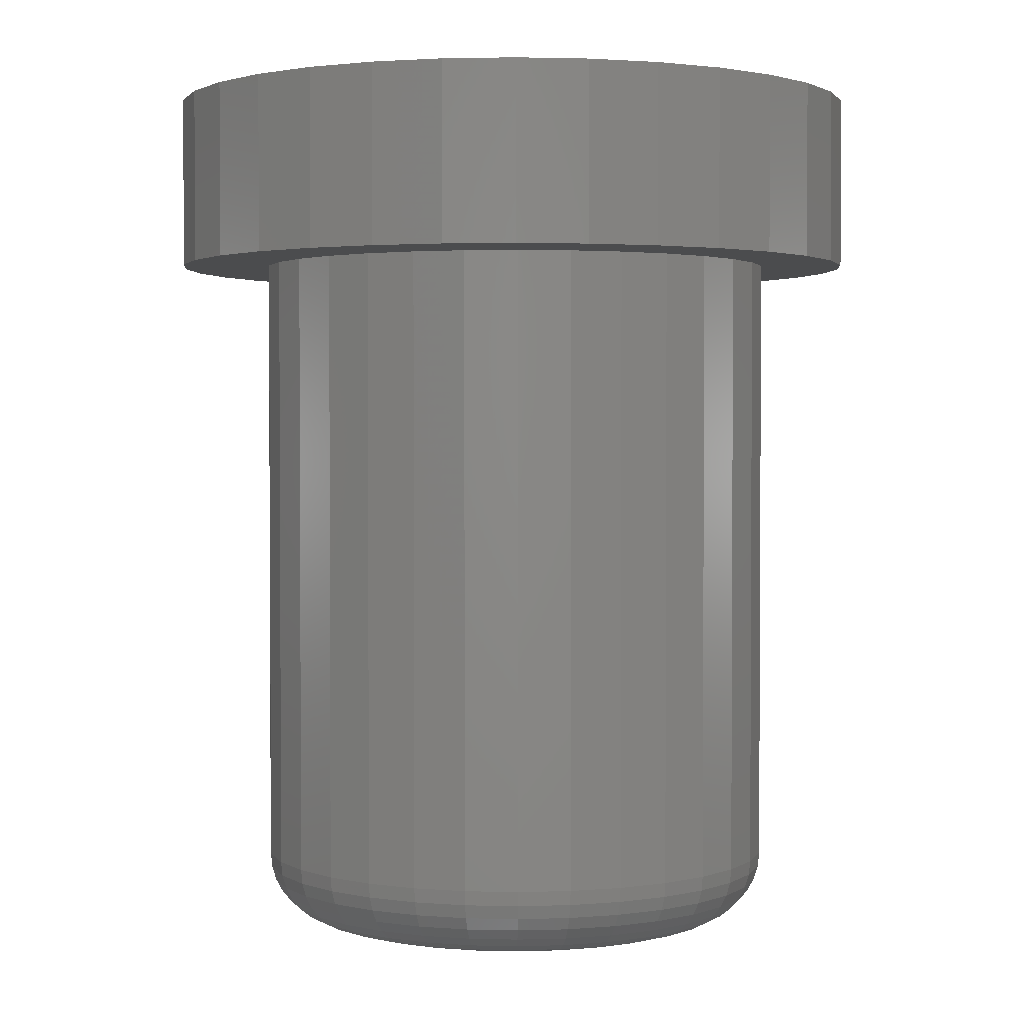
<metadata>
{"format":"stl","ext":"stl","renderer":"f3d","projection":"perspective","resolution":1024,"background":"white","views":[{"elev":1.9,"azim":-124.3,"up":"+Y"}]}
</metadata>
<code>
# stl→obj: 384 verts, 764 faces
v -0.03009 -0.75 0.1632
v 0.03486 -0.75 0.1632
v 0.002385 -0.75 0.1664
v -0.06131 -0.75 0.1538
v 0.06608 -0.75 0.1538
v 0.06608 -0.75 -0.1538
v -0.03009 -0.75 -0.1632
v 0.03486 -0.75 -0.1632
v 0.002385 -0.75 -0.1664
v 0.09486 -0.75 0.1384
v -0.09009 -0.75 0.1384
v 0.1201 -0.75 0.1177
v -0.1153 -0.75 0.1177
v 0.1408 -0.75 0.09247
v -0.136 -0.75 0.09247
v 0.1562 -0.75 0.0637
v -0.1514 -0.75 0.0637
v 0.1656 -0.75 0.03247
v -0.1609 -0.75 0.03247
v 0.1688 -0.75 -2.428e-16
v -0.1641 -0.75 6.047e-17
v 0.1656 -0.75 -0.03247
v -0.1609 -0.75 -0.03247
v 0.1562 -0.75 -0.0637
v -0.1514 -0.75 -0.0637
v 0.1408 -0.75 -0.09247
v -0.136 -0.75 -0.09247
v 0.1201 -0.75 -0.1177
v -0.1153 -0.75 -0.1177
v 0.09486 -0.75 -0.1384
v -0.09009 -0.75 -0.1384
v -0.06131 -0.75 -0.1538
v 0.2313 -0.1484 -1.299e-17
v 0.2313 -0.6875 -8.411e-17
v 0.2269 -0.1484 -0.04467
v 0.2269 -0.6875 -0.04467
v 0.2139 -0.1484 -0.08761
v 0.2139 -0.6875 -0.08761
v 0.1927 -0.1484 -0.1272
v 0.1927 -0.6875 -0.1272
v 0.1643 -0.1484 -0.1619
v 0.1643 -0.6875 -0.1619
v 0.1296 -0.1484 -0.1904
v 0.1296 -0.6875 -0.1904
v 0.09 -0.1484 -0.2115
v 0.09 -0.6875 -0.2115
v 0.04705 -0.1484 -0.2245
v 0.04705 -0.6875 -0.2245
v 0.002385 -0.1484 -0.2289
v 0.002385 -0.6875 -0.2289
v -0.04228 -0.1484 -0.2245
v -0.04228 -0.6875 -0.2245
v -0.08523 -0.1484 -0.2115
v -0.08523 -0.6875 -0.2115
v -0.1248 -0.1484 -0.1904
v -0.1248 -0.6875 -0.1904
v -0.1595 -0.1484 -0.1619
v -0.1595 -0.6875 -0.1619
v -0.188 -0.1484 -0.1272
v -0.188 -0.6875 -0.1272
v -0.2091 -0.1484 -0.08761
v -0.2091 -0.6875 -0.08761
v -0.2222 -0.1484 -0.04467
v -0.2222 -0.6875 -0.04467
v -0.2266 -0.1484 2.804e-17
v -0.2266 -0.6875 2.804e-17
v -0.2222 -0.1484 0.04467
v -0.2222 -0.6875 0.04467
v -0.2091 -0.1484 0.08761
v -0.2091 -0.6875 0.08761
v -0.188 -0.1484 0.1272
v -0.188 -0.6875 0.1272
v -0.1595 -0.1484 0.1619
v -0.1595 -0.6875 0.1619
v -0.1248 -0.1484 0.1904
v -0.1248 -0.6875 0.1904
v -0.08523 -0.1484 0.2115
v -0.08523 -0.6875 0.2115
v -0.04228 -0.1484 0.2245
v -0.04228 -0.6875 0.2245
v 0.002385 -0.1484 0.2289
v 0.002385 -0.6875 0.2289
v 0.04705 -0.1484 0.2245
v 0.04705 -0.6875 0.2245
v 0.09 -0.1484 0.2115
v 0.09 -0.6875 0.2115
v 0.1296 -0.1484 0.1904
v 0.1296 -0.6875 0.1904
v 0.1643 -0.1484 0.1619
v 0.1643 -0.6875 0.1619
v 0.1927 -0.1484 0.1272
v 0.1927 -0.6875 0.1272
v 0.2139 -0.1484 0.08761
v 0.2139 -0.6875 0.08761
v 0.2269 -0.1484 0.04467
v 0.2269 -0.6875 0.04467
v -0.1763 -0.7488 1.388e-17
v -0.1728 -0.7488 0.03485
v -0.188 -0.7452 2.776e-17
v -0.1843 -0.7452 0.03714
v -0.1988 -0.7395 2.776e-17
v -0.1949 -0.7395 0.03925
v -0.2083 -0.7317 2.776e-17
v -0.2042 -0.7317 0.04109
v -0.216 -0.7222 1.388e-17
v -0.2118 -0.7222 0.04261
v -0.2218 -0.7114 2.776e-17
v -0.2175 -0.7114 0.04374
v -0.2254 -0.6997 2.776e-17
v -0.221 -0.6997 0.04443
v 0.1776 -0.7488 0.03485
v 0.181 -0.7488 -2.359e-16
v 0.1891 -0.7452 0.03714
v 0.1927 -0.7452 -2.498e-16
v 0.1997 -0.7395 0.03925
v 0.2036 -0.7395 -2.637e-16
v 0.209 -0.7317 0.04109
v 0.213 -0.7317 -2.776e-16
v 0.2166 -0.7222 0.04261
v 0.2208 -0.7222 -2.637e-16
v 0.2223 -0.7114 0.04374
v 0.2266 -0.7114 -2.914e-16
v 0.2258 -0.6997 0.04443
v 0.2301 -0.6997 -2.914e-16
v 0.1674 -0.7488 0.06836
v 0.1783 -0.7452 0.07285
v 0.1882 -0.7395 0.07698
v 0.197 -0.7317 0.08061
v 0.2042 -0.7222 0.08358
v 0.2095 -0.7114 0.08579
v 0.2128 -0.6997 0.08715
v 0.1509 -0.7488 0.09925
v 0.1607 -0.7452 0.1058
v 0.1697 -0.7395 0.1118
v 0.1775 -0.7317 0.117
v 0.184 -0.7222 0.1213
v 0.1888 -0.7114 0.1246
v 0.1917 -0.6997 0.1265
v 0.1287 -0.7488 0.1263
v 0.137 -0.7452 0.1346
v 0.1446 -0.7395 0.1422
v 0.1513 -0.7317 0.1489
v 0.1568 -0.7222 0.1544
v 0.1609 -0.7114 0.1585
v 0.1634 -0.6997 0.161
v 0.1016 -0.7488 0.1485
v 0.1081 -0.7452 0.1583
v 0.1141 -0.7395 0.1673
v 0.1194 -0.7317 0.1751
v 0.1237 -0.7222 0.1816
v 0.1269 -0.7114 0.1864
v 0.1289 -0.6997 0.1894
v 0.07075 -0.7488 0.165
v 0.07523 -0.7452 0.1759
v 0.07937 -0.7395 0.1859
v 0.08299 -0.7317 0.1946
v 0.08597 -0.7222 0.2018
v 0.08818 -0.7114 0.2071
v 0.08954 -0.6997 0.2104
v 0.03724 -0.7488 0.1752
v 0.03952 -0.7452 0.1867
v 0.04163 -0.7395 0.1973
v 0.04348 -0.7317 0.2066
v 0.045 -0.7222 0.2142
v 0.04612 -0.7114 0.2199
v 0.04682 -0.6997 0.2234
v 0.002385 -0.7488 0.1786
v 0.002385 -0.7452 0.1904
v 0.002385 -0.7395 0.2012
v 0.002385 -0.7317 0.2106
v 0.002385 -0.7222 0.2184
v 0.002385 -0.7114 0.2242
v 0.002385 -0.6997 0.2277
v -0.03247 -0.7488 0.1752
v -0.03475 -0.7452 0.1867
v -0.03686 -0.7395 0.1973
v -0.03871 -0.7317 0.2066
v -0.04023 -0.7222 0.2142
v -0.04135 -0.7114 0.2199
v -0.04205 -0.6997 0.2234
v -0.06598 -0.7488 0.165
v -0.07046 -0.7452 0.1759
v -0.0746 -0.7395 0.1859
v -0.07822 -0.7317 0.1946
v -0.0812 -0.7222 0.2018
v -0.08341 -0.7114 0.2071
v -0.08477 -0.6997 0.2104
v -0.09686 -0.7488 0.1485
v -0.1034 -0.7452 0.1583
v -0.1094 -0.7395 0.1673
v -0.1146 -0.7317 0.1751
v -0.119 -0.7222 0.1816
v -0.1222 -0.7114 0.1864
v -0.1241 -0.6997 0.1894
v -0.1239 -0.7488 0.1263
v -0.1322 -0.7452 0.1346
v -0.1399 -0.7395 0.1422
v -0.1466 -0.7317 0.1489
v -0.1521 -0.7222 0.1544
v -0.1561 -0.7114 0.1585
v -0.1587 -0.6997 0.161
v -0.1461 -0.7488 0.09925
v -0.1559 -0.7452 0.1058
v -0.1649 -0.7395 0.1118
v -0.1728 -0.7317 0.117
v -0.1792 -0.7222 0.1213
v -0.184 -0.7114 0.1246
v -0.187 -0.6997 0.1265
v -0.1627 -0.7488 0.06836
v -0.1735 -0.7452 0.07285
v -0.1835 -0.7395 0.07698
v -0.1922 -0.7317 0.08061
v -0.1994 -0.7222 0.08358
v -0.2047 -0.7114 0.08579
v -0.208 -0.6997 0.08715
v 0.1776 -0.7488 -0.03485
v 0.1891 -0.7452 -0.03714
v 0.1997 -0.7395 -0.03925
v 0.209 -0.7317 -0.04109
v 0.2166 -0.7222 -0.04261
v 0.2223 -0.7114 -0.04374
v 0.2258 -0.6997 -0.04443
v -0.1728 -0.7488 -0.03485
v -0.1843 -0.7452 -0.03714
v -0.1949 -0.7395 -0.03925
v -0.2042 -0.7317 -0.04109
v -0.2118 -0.7222 -0.04261
v -0.2175 -0.7114 -0.04374
v -0.221 -0.6997 -0.04443
v -0.1627 -0.7488 -0.06836
v -0.1735 -0.7452 -0.07285
v -0.1835 -0.7395 -0.07698
v -0.1922 -0.7317 -0.08061
v -0.1994 -0.7222 -0.08358
v -0.2047 -0.7114 -0.08579
v -0.208 -0.6997 -0.08715
v -0.1461 -0.7488 -0.09925
v -0.1559 -0.7452 -0.1058
v -0.1649 -0.7395 -0.1118
v -0.1728 -0.7317 -0.117
v -0.1792 -0.7222 -0.1213
v -0.184 -0.7114 -0.1246
v -0.187 -0.6997 -0.1265
v -0.1239 -0.7488 -0.1263
v -0.1322 -0.7452 -0.1346
v -0.1399 -0.7395 -0.1422
v -0.1466 -0.7317 -0.1489
v -0.1521 -0.7222 -0.1544
v -0.1561 -0.7114 -0.1585
v -0.1587 -0.6997 -0.161
v -0.09686 -0.7488 -0.1485
v -0.1034 -0.7452 -0.1583
v -0.1094 -0.7395 -0.1673
v -0.1146 -0.7317 -0.1751
v -0.119 -0.7222 -0.1816
v -0.1222 -0.7114 -0.1864
v -0.1241 -0.6997 -0.1894
v -0.06598 -0.7488 -0.165
v -0.07046 -0.7452 -0.1759
v -0.0746 -0.7395 -0.1859
v -0.07822 -0.7317 -0.1946
v -0.0812 -0.7222 -0.2018
v -0.08341 -0.7114 -0.2071
v -0.08477 -0.6997 -0.2104
v -0.03247 -0.7488 -0.1752
v -0.03475 -0.7452 -0.1867
v -0.03686 -0.7395 -0.1973
v -0.03871 -0.7317 -0.2066
v -0.04023 -0.7222 -0.2142
v -0.04135 -0.7114 -0.2199
v -0.04205 -0.6997 -0.2234
v 0.002385 -0.7488 -0.1786
v 0.002385 -0.7452 -0.1904
v 0.002385 -0.7395 -0.2012
v 0.002385 -0.7317 -0.2106
v 0.002385 -0.7222 -0.2184
v 0.002385 -0.7114 -0.2242
v 0.002385 -0.6997 -0.2277
v 0.03724 -0.7488 -0.1752
v 0.03952 -0.7452 -0.1867
v 0.04163 -0.7395 -0.1973
v 0.04348 -0.7317 -0.2066
v 0.045 -0.7222 -0.2142
v 0.04612 -0.7114 -0.2199
v 0.04682 -0.6997 -0.2234
v 0.07075 -0.7488 -0.165
v 0.07523 -0.7452 -0.1759
v 0.07937 -0.7395 -0.1859
v 0.08299 -0.7317 -0.1946
v 0.08597 -0.7222 -0.2018
v 0.08818 -0.7114 -0.2071
v 0.08954 -0.6997 -0.2104
v 0.1016 -0.7488 -0.1485
v 0.1081 -0.7452 -0.1583
v 0.1141 -0.7395 -0.1673
v 0.1194 -0.7317 -0.1751
v 0.1237 -0.7222 -0.1816
v 0.1269 -0.7114 -0.1864
v 0.1289 -0.6997 -0.1894
v 0.1287 -0.7488 -0.1263
v 0.137 -0.7452 -0.1346
v 0.1446 -0.7395 -0.1422
v 0.1513 -0.7317 -0.1489
v 0.1568 -0.7222 -0.1544
v 0.1609 -0.7114 -0.1585
v 0.1634 -0.6997 -0.161
v 0.1509 -0.7488 -0.09925
v 0.1607 -0.7452 -0.1058
v 0.1697 -0.7395 -0.1118
v 0.1775 -0.7317 -0.117
v 0.184 -0.7222 -0.1213
v 0.1888 -0.7114 -0.1246
v 0.1917 -0.6997 -0.1265
v 0.1674 -0.7488 -0.06836
v 0.1783 -0.7452 -0.07285
v 0.1882 -0.7395 -0.07698
v 0.197 -0.7317 -0.08061
v 0.2042 -0.7222 -0.08358
v 0.2095 -0.7114 -0.08579
v 0.2128 -0.6997 -0.08715
v 0.007072 -0.1484 -0.3039
v 0.06637 -0.1484 -0.2981
v -0.05222 -0.1484 -0.2981
v 0.06637 -0.1484 0.2981
v 0.007072 -0.1484 0.3039
v -0.05222 -0.1484 0.2981
v -0.1092 -0.1484 0.2808
v -0.1618 -0.1484 0.2527
v -0.2457 -0.1484 0.1689
v 0.1234 -0.1484 0.2808
v -0.2079 -0.1484 0.2149
v -0.2737 -0.1484 0.1163
v -0.291 -0.1484 0.0593
v -0.2969 -0.1484 3.722e-17
v -0.291 -0.1484 -0.0593
v -0.2737 -0.1484 -0.1163
v -0.2457 -0.1484 -0.1689
v -0.2079 -0.1484 -0.2149
v -0.1618 -0.1484 -0.2527
v -0.1092 -0.1484 -0.2808
v 0.1759 -0.1484 0.2527
v 0.222 -0.1484 0.2149
v 0.2598 -0.1484 0.1689
v 0.2879 -0.1484 0.1163
v 0.3052 -0.1484 0.0593
v 0.311 -0.1484 -3.722e-17
v 0.3052 -0.1484 -0.0593
v 0.2879 -0.1484 -0.1163
v 0.2598 -0.1484 -0.1689
v 0.222 -0.1484 -0.2149
v 0.1759 -0.1484 -0.2527
v 0.1234 -0.1484 -0.2808
v 0.007072 1.388e-17 0.3039
v 0.06637 1.717e-17 0.2981
v -0.05222 1.059e-17 0.2981
v 0.007072 1.388e-17 -0.3039
v -0.05222 1.059e-17 -0.2981
v 0.06637 1.717e-17 -0.2981
v -0.1092 7.421e-18 -0.2808
v 0.1234 2.033e-17 -0.2808
v -0.1618 4.504e-18 -0.2527
v 0.1759 2.325e-17 -0.2527
v -0.2079 1.947e-18 -0.2149
v 0.222 2.581e-17 -0.2149
v -0.2457 -1.512e-19 -0.1689
v 0.2598 2.791e-17 -0.1689
v -0.2737 -1.71e-18 -0.1163
v 0.2879 2.947e-17 -0.1163
v -0.291 -2.67e-18 -0.0593
v 0.3052 3.043e-17 -0.0593
v -0.2969 -2.995e-18 3.722e-17
v 0.311 3.075e-17 -3.722e-17
v -0.291 -2.67e-18 0.0593
v 0.3052 3.043e-17 0.0593
v -0.2737 -1.71e-18 0.1163
v 0.2879 2.947e-17 0.1163
v -0.2457 -1.512e-19 0.1689
v 0.2598 2.791e-17 0.1689
v -0.2079 1.947e-18 0.2149
v 0.222 2.581e-17 0.2149
v -0.1618 4.504e-18 0.2527
v 0.1759 2.325e-17 0.2527
v -0.1092 7.421e-18 0.2808
v 0.1234 2.033e-17 0.2808
f 1 2 3
f 2 1 4
f 2 4 5
f 6 7 8
f 8 7 9
f 5 4 10
f 10 4 11
f 10 11 12
f 12 11 13
f 12 13 14
f 14 13 15
f 14 15 16
f 16 15 17
f 16 17 18
f 18 17 19
f 18 19 20
f 20 19 21
f 20 21 22
f 22 21 23
f 22 23 24
f 24 23 25
f 24 25 26
f 26 25 27
f 26 27 28
f 28 27 29
f 28 29 30
f 30 29 31
f 30 31 6
f 6 31 32
f 6 32 7
f 33 34 35
f 35 34 36
f 35 36 37
f 37 36 38
f 37 38 39
f 39 38 40
f 39 40 41
f 41 40 42
f 41 42 43
f 43 42 44
f 43 44 45
f 45 44 46
f 45 46 47
f 47 46 48
f 47 48 49
f 49 48 50
f 49 50 51
f 51 50 52
f 51 52 53
f 53 52 54
f 53 54 55
f 55 54 56
f 55 56 57
f 57 56 58
f 57 58 59
f 59 58 60
f 59 60 61
f 61 60 62
f 61 62 63
f 63 62 64
f 63 64 65
f 65 64 66
f 65 66 67
f 67 66 68
f 67 68 69
f 69 68 70
f 69 70 71
f 71 70 72
f 71 72 73
f 73 72 74
f 73 74 75
f 75 74 76
f 75 76 77
f 77 76 78
f 77 78 79
f 79 78 80
f 79 80 81
f 81 80 82
f 81 82 83
f 83 82 84
f 83 84 85
f 85 84 86
f 85 86 87
f 87 86 88
f 87 88 89
f 89 88 90
f 89 90 91
f 91 90 92
f 91 92 93
f 93 92 94
f 93 94 95
f 95 94 96
f 95 96 33
f 33 96 34
f 21 19 97
f 97 19 98
f 97 98 99
f 99 98 100
f 99 100 101
f 101 100 102
f 101 102 103
f 103 102 104
f 103 104 105
f 105 104 106
f 105 106 107
f 107 106 108
f 107 108 109
f 109 108 110
f 109 110 66
f 66 110 68
f 18 20 111
f 111 20 112
f 111 112 113
f 113 112 114
f 113 114 115
f 115 114 116
f 115 116 117
f 117 116 118
f 117 118 119
f 119 118 120
f 119 120 121
f 121 120 122
f 121 122 123
f 123 122 124
f 123 124 96
f 96 124 34
f 16 18 125
f 125 18 111
f 125 111 126
f 126 111 113
f 126 113 127
f 127 113 115
f 127 115 128
f 128 115 117
f 128 117 129
f 129 117 119
f 129 119 130
f 130 119 121
f 130 121 131
f 131 121 123
f 131 123 94
f 94 123 96
f 14 16 132
f 132 16 125
f 132 125 133
f 133 125 126
f 133 126 134
f 134 126 127
f 134 127 135
f 135 127 128
f 135 128 136
f 136 128 129
f 136 129 137
f 137 129 130
f 137 130 138
f 138 130 131
f 138 131 92
f 92 131 94
f 12 14 139
f 139 14 132
f 139 132 140
f 140 132 133
f 140 133 141
f 141 133 134
f 141 134 142
f 142 134 135
f 142 135 143
f 143 135 136
f 143 136 144
f 144 136 137
f 144 137 145
f 145 137 138
f 145 138 90
f 90 138 92
f 10 12 146
f 146 12 139
f 146 139 147
f 147 139 140
f 147 140 148
f 148 140 141
f 148 141 149
f 149 141 142
f 149 142 150
f 150 142 143
f 150 143 151
f 151 143 144
f 151 144 152
f 152 144 145
f 152 145 88
f 88 145 90
f 5 10 153
f 153 10 146
f 153 146 154
f 154 146 147
f 154 147 155
f 155 147 148
f 155 148 156
f 156 148 149
f 156 149 157
f 157 149 150
f 157 150 158
f 158 150 151
f 158 151 159
f 159 151 152
f 159 152 86
f 86 152 88
f 2 5 160
f 160 5 153
f 160 153 161
f 161 153 154
f 161 154 162
f 162 154 155
f 162 155 163
f 163 155 156
f 163 156 164
f 164 156 157
f 164 157 165
f 165 157 158
f 165 158 166
f 166 158 159
f 166 159 84
f 84 159 86
f 3 2 167
f 167 2 160
f 167 160 168
f 168 160 161
f 168 161 169
f 169 161 162
f 169 162 170
f 170 162 163
f 170 163 171
f 171 163 164
f 171 164 172
f 172 164 165
f 172 165 173
f 173 165 166
f 173 166 82
f 82 166 84
f 1 3 174
f 174 3 167
f 174 167 175
f 175 167 168
f 175 168 176
f 176 168 169
f 176 169 177
f 177 169 170
f 177 170 178
f 178 170 171
f 178 171 179
f 179 171 172
f 179 172 180
f 180 172 173
f 180 173 80
f 80 173 82
f 4 1 181
f 181 1 174
f 181 174 182
f 182 174 175
f 182 175 183
f 183 175 176
f 183 176 184
f 184 176 177
f 184 177 185
f 185 177 178
f 185 178 186
f 186 178 179
f 186 179 187
f 187 179 180
f 187 180 78
f 78 180 80
f 11 4 188
f 188 4 181
f 188 181 189
f 189 181 182
f 189 182 190
f 190 182 183
f 190 183 191
f 191 183 184
f 191 184 192
f 192 184 185
f 192 185 193
f 193 185 186
f 193 186 194
f 194 186 187
f 194 187 76
f 76 187 78
f 13 11 195
f 195 11 188
f 195 188 196
f 196 188 189
f 196 189 197
f 197 189 190
f 197 190 198
f 198 190 191
f 198 191 199
f 199 191 192
f 199 192 200
f 200 192 193
f 200 193 201
f 201 193 194
f 201 194 74
f 74 194 76
f 15 13 202
f 202 13 195
f 202 195 203
f 203 195 196
f 203 196 204
f 204 196 197
f 204 197 205
f 205 197 198
f 205 198 206
f 206 198 199
f 206 199 207
f 207 199 200
f 207 200 208
f 208 200 201
f 208 201 72
f 72 201 74
f 17 15 209
f 209 15 202
f 209 202 210
f 210 202 203
f 210 203 211
f 211 203 204
f 211 204 212
f 212 204 205
f 212 205 213
f 213 205 206
f 213 206 214
f 214 206 207
f 214 207 215
f 215 207 208
f 215 208 70
f 70 208 72
f 19 17 98
f 98 17 209
f 98 209 100
f 100 209 210
f 100 210 102
f 102 210 211
f 102 211 104
f 104 211 212
f 104 212 106
f 106 212 213
f 106 213 108
f 108 213 214
f 108 214 110
f 110 214 215
f 110 215 68
f 68 215 70
f 20 22 112
f 112 22 216
f 112 216 114
f 114 216 217
f 114 217 116
f 116 217 218
f 116 218 118
f 118 218 219
f 118 219 120
f 120 219 220
f 120 220 122
f 122 220 221
f 122 221 124
f 124 221 222
f 124 222 34
f 34 222 36
f 23 21 223
f 223 21 97
f 223 97 224
f 224 97 99
f 224 99 225
f 225 99 101
f 225 101 226
f 226 101 103
f 226 103 227
f 227 103 105
f 227 105 228
f 228 105 107
f 228 107 229
f 229 107 109
f 229 109 64
f 64 109 66
f 25 23 230
f 230 23 223
f 230 223 231
f 231 223 224
f 231 224 232
f 232 224 225
f 232 225 233
f 233 225 226
f 233 226 234
f 234 226 227
f 234 227 235
f 235 227 228
f 235 228 236
f 236 228 229
f 236 229 62
f 62 229 64
f 27 25 237
f 237 25 230
f 237 230 238
f 238 230 231
f 238 231 239
f 239 231 232
f 239 232 240
f 240 232 233
f 240 233 241
f 241 233 234
f 241 234 242
f 242 234 235
f 242 235 243
f 243 235 236
f 243 236 60
f 60 236 62
f 29 27 244
f 244 27 237
f 244 237 245
f 245 237 238
f 245 238 246
f 246 238 239
f 246 239 247
f 247 239 240
f 247 240 248
f 248 240 241
f 248 241 249
f 249 241 242
f 249 242 250
f 250 242 243
f 250 243 58
f 58 243 60
f 31 29 251
f 251 29 244
f 251 244 252
f 252 244 245
f 252 245 253
f 253 245 246
f 253 246 254
f 254 246 247
f 254 247 255
f 255 247 248
f 255 248 256
f 256 248 249
f 256 249 257
f 257 249 250
f 257 250 56
f 56 250 58
f 32 31 258
f 258 31 251
f 258 251 259
f 259 251 252
f 259 252 260
f 260 252 253
f 260 253 261
f 261 253 254
f 261 254 262
f 262 254 255
f 262 255 263
f 263 255 256
f 263 256 264
f 264 256 257
f 264 257 54
f 54 257 56
f 7 32 265
f 265 32 258
f 265 258 266
f 266 258 259
f 266 259 267
f 267 259 260
f 267 260 268
f 268 260 261
f 268 261 269
f 269 261 262
f 269 262 270
f 270 262 263
f 270 263 271
f 271 263 264
f 271 264 52
f 52 264 54
f 9 7 272
f 272 7 265
f 272 265 273
f 273 265 266
f 273 266 274
f 274 266 267
f 274 267 275
f 275 267 268
f 275 268 276
f 276 268 269
f 276 269 277
f 277 269 270
f 277 270 278
f 278 270 271
f 278 271 50
f 50 271 52
f 8 9 279
f 279 9 272
f 279 272 280
f 280 272 273
f 280 273 281
f 281 273 274
f 281 274 282
f 282 274 275
f 282 275 283
f 283 275 276
f 283 276 284
f 284 276 277
f 284 277 285
f 285 277 278
f 285 278 48
f 48 278 50
f 6 8 286
f 286 8 279
f 286 279 287
f 287 279 280
f 287 280 288
f 288 280 281
f 288 281 289
f 289 281 282
f 289 282 290
f 290 282 283
f 290 283 291
f 291 283 284
f 291 284 292
f 292 284 285
f 292 285 46
f 46 285 48
f 30 6 293
f 293 6 286
f 293 286 294
f 294 286 287
f 294 287 295
f 295 287 288
f 295 288 296
f 296 288 289
f 296 289 297
f 297 289 290
f 297 290 298
f 298 290 291
f 298 291 299
f 299 291 292
f 299 292 44
f 44 292 46
f 28 30 300
f 300 30 293
f 300 293 301
f 301 293 294
f 301 294 302
f 302 294 295
f 302 295 303
f 303 295 296
f 303 296 304
f 304 296 297
f 304 297 305
f 305 297 298
f 305 298 306
f 306 298 299
f 306 299 42
f 42 299 44
f 26 28 307
f 307 28 300
f 307 300 308
f 308 300 301
f 308 301 309
f 309 301 302
f 309 302 310
f 310 302 303
f 310 303 311
f 311 303 304
f 311 304 312
f 312 304 305
f 312 305 313
f 313 305 306
f 313 306 40
f 40 306 42
f 24 26 314
f 314 26 307
f 314 307 315
f 315 307 308
f 315 308 316
f 316 308 309
f 316 309 317
f 317 309 310
f 317 310 318
f 318 310 311
f 318 311 319
f 319 311 312
f 319 312 320
f 320 312 313
f 320 313 38
f 38 313 40
f 22 24 216
f 216 24 314
f 216 314 217
f 217 314 315
f 217 315 218
f 218 315 316
f 218 316 219
f 219 316 317
f 219 317 220
f 220 317 318
f 220 318 221
f 221 318 319
f 221 319 222
f 222 319 320
f 222 320 36
f 36 320 38
f 321 322 49
f 321 49 323
f 81 324 325
f 325 326 81
f 81 326 327
f 81 327 328
f 75 329 73
f 330 324 81
f 329 75 331
f 331 75 77
f 331 77 328
f 328 77 79
f 328 79 81
f 73 329 71
f 71 329 332
f 71 332 69
f 69 332 333
f 69 333 67
f 67 333 65
f 65 333 334
f 65 334 63
f 63 334 335
f 63 335 61
f 61 335 336
f 61 336 59
f 59 336 57
f 57 336 337
f 57 337 55
f 55 337 338
f 55 338 53
f 53 338 51
f 51 338 339
f 51 339 49
f 49 339 340
f 49 340 323
f 330 81 341
f 341 81 83
f 341 83 342
f 342 83 85
f 342 85 343
f 343 85 87
f 343 87 89
f 343 89 344
f 344 89 91
f 344 91 345
f 345 91 93
f 345 93 95
f 345 95 346
f 346 95 33
f 346 33 347
f 347 33 35
f 347 35 348
f 348 35 37
f 348 37 39
f 348 39 349
f 349 39 41
f 349 41 350
f 350 41 43
f 350 43 45
f 350 45 351
f 351 45 47
f 351 47 352
f 352 47 49
f 352 49 322
f 353 354 355
f 356 357 358
f 358 357 359
f 358 359 360
f 360 359 361
f 360 361 362
f 362 361 363
f 362 363 364
f 364 363 365
f 364 365 366
f 366 365 367
f 366 367 368
f 368 367 369
f 368 369 370
f 370 369 371
f 370 371 372
f 372 371 373
f 372 373 374
f 374 373 375
f 374 375 376
f 376 375 377
f 376 377 378
f 378 377 379
f 378 379 380
f 380 379 381
f 380 381 382
f 382 381 383
f 382 383 384
f 384 383 355
f 384 355 354
f 372 346 370
f 370 346 347
f 370 347 368
f 368 347 348
f 368 348 366
f 366 348 349
f 366 349 364
f 364 349 350
f 364 350 362
f 362 350 351
f 362 351 360
f 360 351 352
f 360 352 358
f 358 352 322
f 358 322 356
f 356 322 321
f 356 321 357
f 357 321 323
f 357 323 359
f 359 323 340
f 359 340 361
f 361 340 339
f 361 339 363
f 363 339 338
f 363 338 365
f 365 338 337
f 365 337 367
f 367 337 336
f 367 336 369
f 369 336 335
f 369 335 371
f 371 335 334
f 371 334 373
f 373 334 333
f 373 333 375
f 375 333 332
f 375 332 377
f 377 332 329
f 377 329 379
f 379 329 331
f 379 331 381
f 381 331 328
f 381 328 383
f 383 328 327
f 383 327 355
f 355 327 326
f 355 326 353
f 353 326 325
f 353 325 354
f 354 325 324
f 354 324 384
f 384 324 330
f 384 330 382
f 382 330 341
f 382 341 380
f 380 341 342
f 380 342 378
f 378 342 343
f 378 343 376
f 376 343 344
f 376 344 374
f 374 344 345
f 374 345 372
f 372 345 346

</code>
